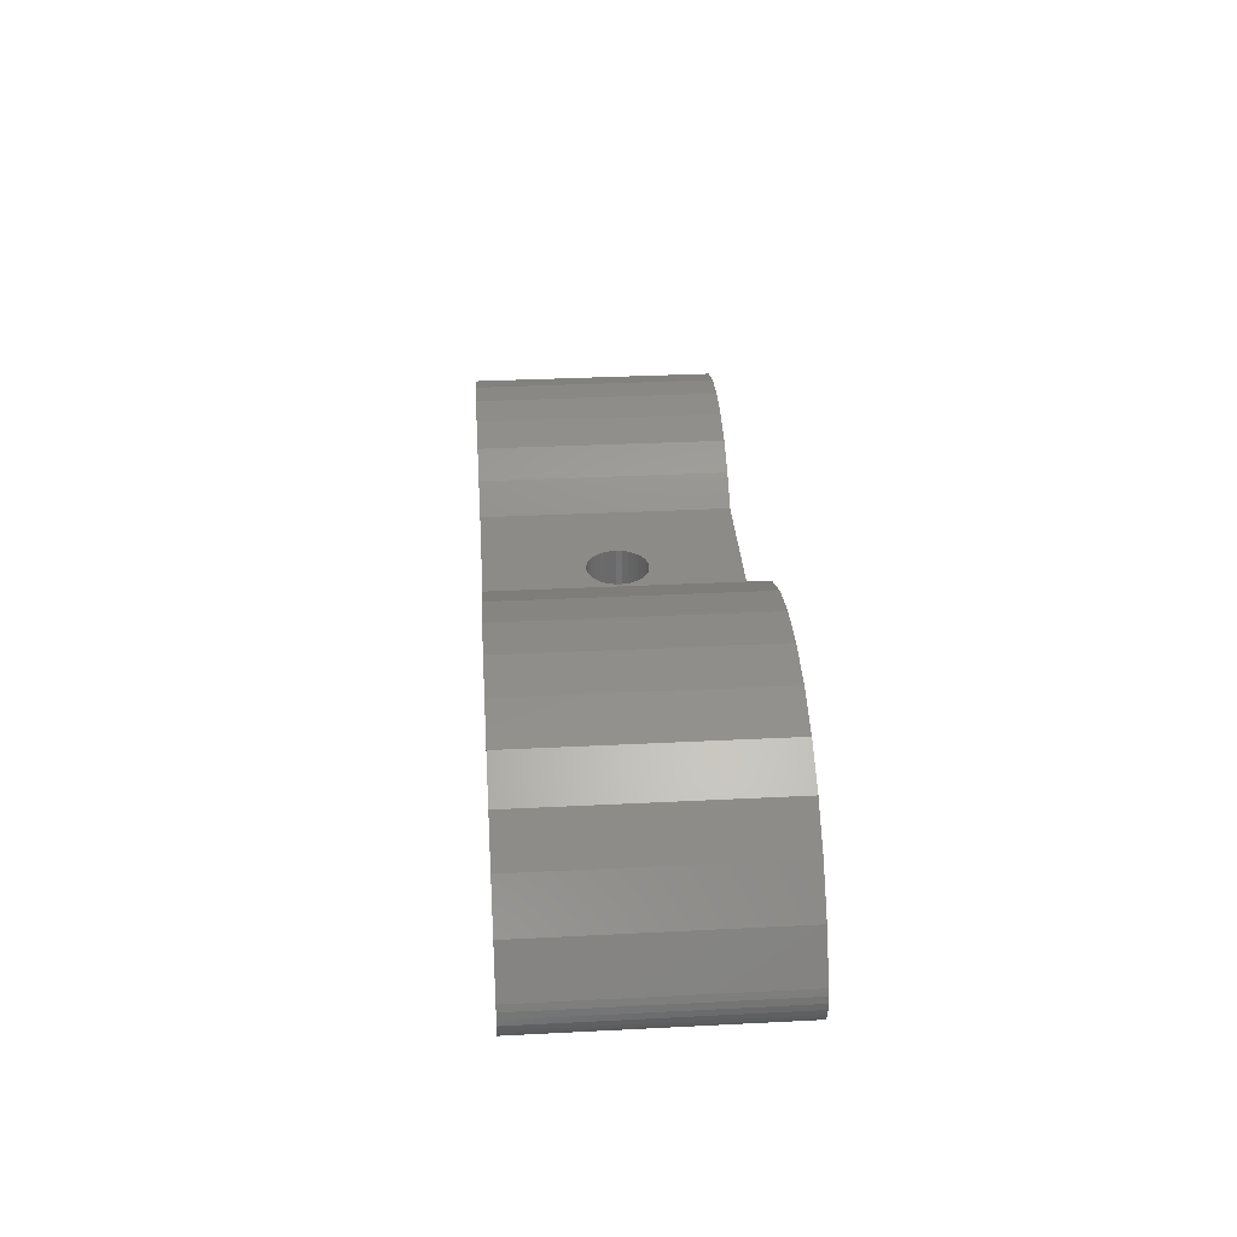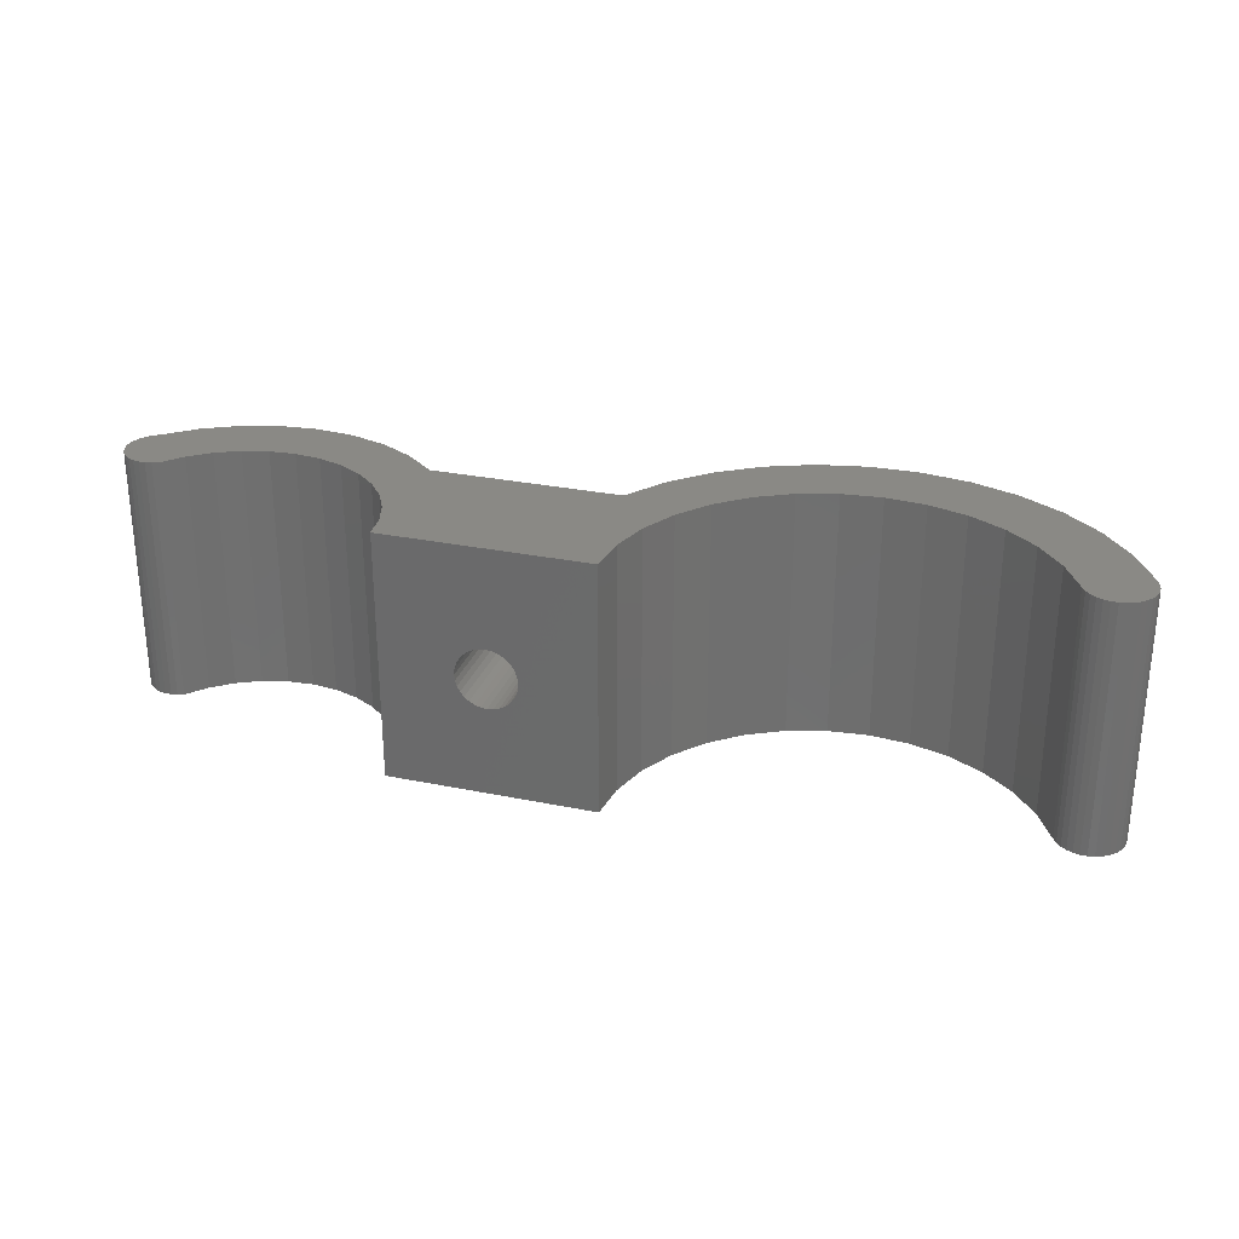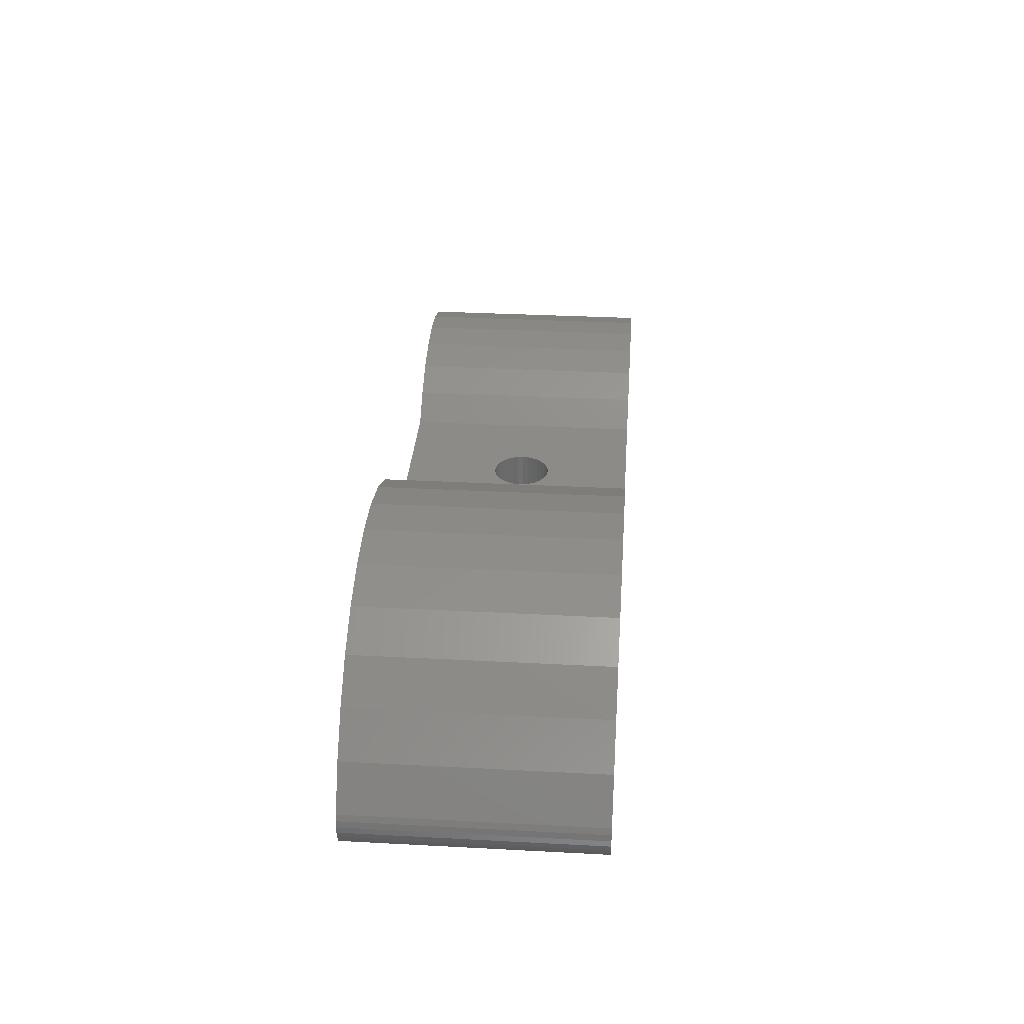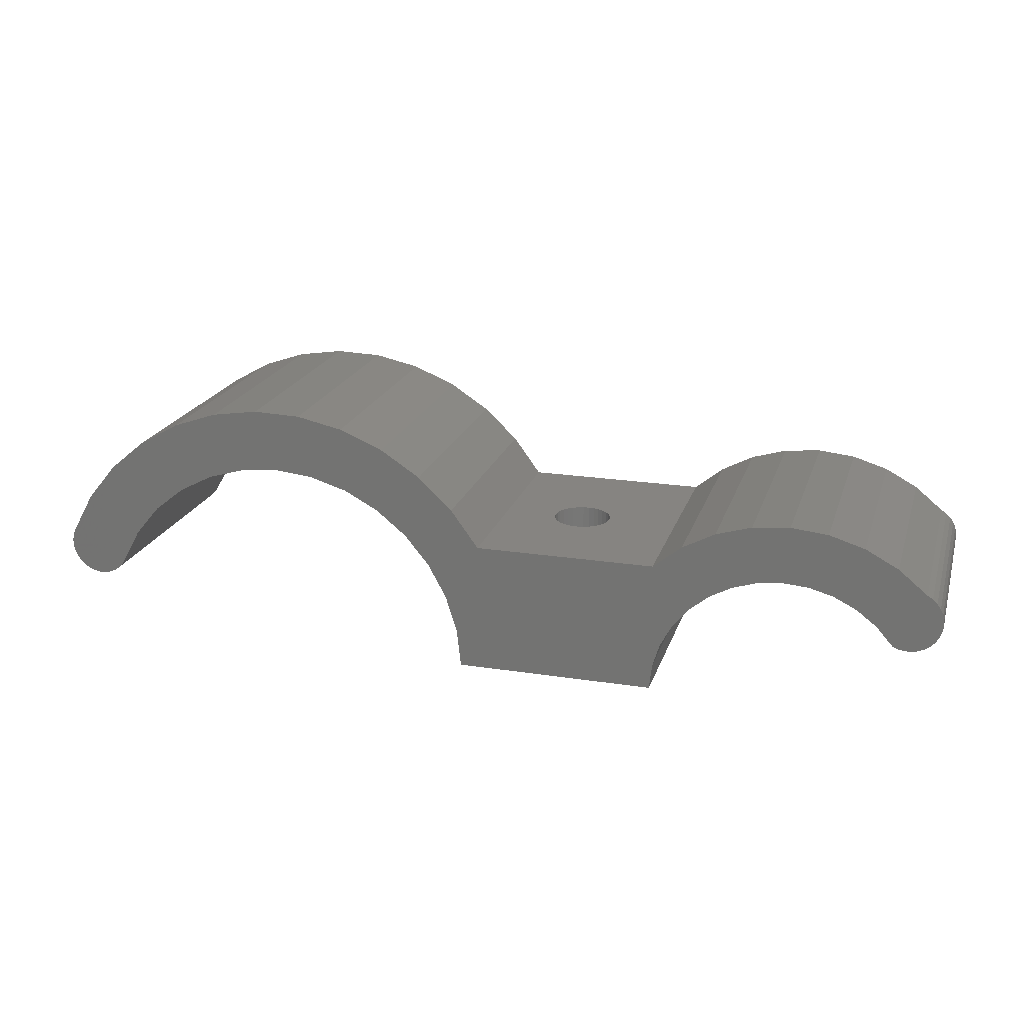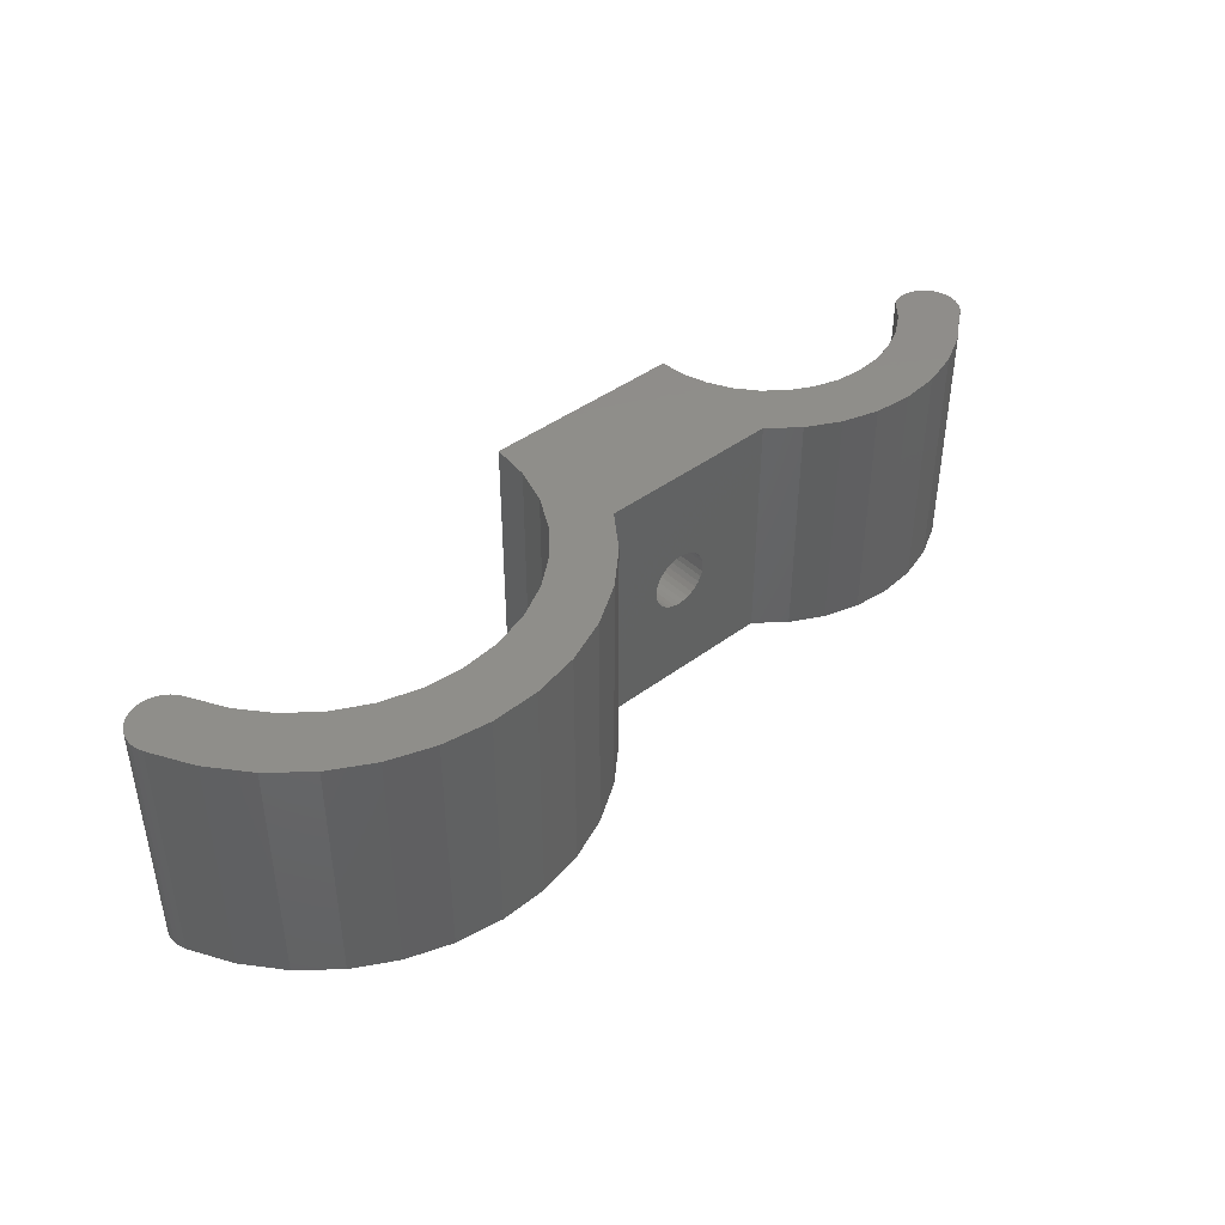
<metadata>
{"format":"stl","ext":"stl","renderer":"f3d","projection":"perspective","resolution":1024,"background":"white","views":[{"elev":33.3,"azim":86.0,"up":"+Y"},{"elev":28.2,"azim":17.3,"up":"+Z"},{"elev":32.8,"azim":94.2,"up":"+Y"},{"elev":20.7,"azim":-164.2,"up":"+Y"},{"elev":42.6,"azim":138.3,"up":"+Z"}]}
</metadata>
<code>
# stl→obj: 226 verts, 452 faces
v 0.5038 0.001151 0.1953
v 0.3414 0.001151 0.1953
v 0.4221 0.001151 0.1174
v 0.4267 0.001151 0.117
v 0.4312 0.001151 0.1156
v 0.4353 0.001151 0.1134
v 0.4389 0.001151 0.1105
v 0.4418 0.001151 0.1069
v 0.444 0.001151 0.1028
v 0.4454 0.001151 0.09837
v 0.4458 0.001151 0.09375
v 0.4454 0.001151 0.08913
v 0.5038 0.001151 0
v 0.444 0.001151 0.08469
v 0.4418 0.001151 0.08059
v 0.4389 0.001151 0.077
v 0.4353 0.001151 0.07406
v 0.4312 0.001151 0.07187
v 0.4267 0.001151 0.07052
v 0.4221 0.001151 0.07007
v 0.3414 0.001151 0
v 0.3989 0.001151 0.08913
v 0.3984 0.001151 0.09375
v 0.3989 0.001151 0.09837
v 0.4002 0.001151 0.1028
v 0.4024 0.001151 0.1069
v 0.4054 0.001151 0.1105
v 0.409 0.001151 0.1134
v 0.4131 0.001151 0.1156
v 0.4175 0.001151 0.117
v 0.4175 0.001151 0.07052
v 0.4131 0.001151 0.07187
v 0.409 0.001151 0.07406
v 0.4054 0.001151 0.077
v 0.4024 0.001151 0.08059
v 0.4002 0.001151 0.08469
v 0.3414 0.1094 0.1953
v 0.4883 0.1094 0.1953
v 0.4221 0.1094 0.1174
v 0.4175 0.1094 0.117
v 0.4131 0.1094 0.1156
v 0.409 0.1094 0.1134
v 0.4054 0.1094 0.1105
v 0.4024 0.1094 0.1069
v 0.4002 0.1094 0.1028
v 0.3989 0.1094 0.09837
v 0.3984 0.1094 0.09375
v 0.3989 0.1094 0.08913
v 0.3414 0.1094 0
v 0.4002 0.1094 0.08469
v 0.4024 0.1094 0.08059
v 0.4054 0.1094 0.077
v 0.409 0.1094 0.07406
v 0.4131 0.1094 0.07187
v 0.4175 0.1094 0.07052
v 0.4221 0.1094 0.07007
v 0.4883 0.1094 0
v 0.4454 0.1094 0.08913
v 0.4458 0.1094 0.09375
v 0.4454 0.1094 0.09837
v 0.444 0.1094 0.1028
v 0.4418 0.1094 0.1069
v 0.4389 0.1094 0.1105
v 0.4353 0.1094 0.1134
v 0.4312 0.1094 0.1156
v 0.4267 0.1094 0.117
v 0.4267 0.1094 0.07052
v 0.4312 0.1094 0.07187
v 0.4353 0.1094 0.07406
v 0.4389 0.1094 0.077
v 0.4418 0.1094 0.08059
v 0.444 0.1094 0.08469
v 0.1482 0.06299 0.1953
v 0.1284 0.06159 0.1953
v 0.1434 0.06118 0.1953
v 0.1238 0.06366 0.1953
v 0.813 0.06299 0.1953
v 0.8587 0.06175 0.1953
v 0.8608 0.06639 0.1953
v 0.8157 0.05869 0.1953
v 0.125 0.1094 0.1953
v 0.1207 0.1067 0.1953
v 0.2368 0.107 0.1953
v 0.2163 0.1054 0.1953
v 0.117 0.1032 0.1953
v 0.1965 0.09999 0.1953
v 0.1141 0.09902 0.1953
v 0.112 0.09438 0.1953
v 0.1781 0.09085 0.1953
v 0.1109 0.08943 0.1953
v 0.1107 0.08435 0.1953
v 0.1116 0.07934 0.1953
v 0.1384 0.06032 0.1953
v 0.1334 0.06046 0.1953
v 0.7185 0.2047 0.1953
v 0.6809 0.2105 0.1953
v 0.6428 0.2094 0.1953
v 0.6034 0.1483 0.1953
v 0.5108 0.1401 0.1953
v 0.5757 0.1336 0.1953
v 0.2034 0.1513 0.1953
v 0.2631 0.1513 0.1953
v 0.2332 0.1542 0.1953
v 0.1747 0.1426 0.1953
v 0.3106 0.07527 0.1953
v 0.3236 0.05934 0.1953
v 0.5165 0.06216 0.1953
v 0.7875 0.1733 0.1953
v 0.6645 0.1605 0.1953
v 0.6957 0.1575 0.1953
v 0.8558 0.0576 0.1953
v 0.8192 0.055 0.1953
v 0.8521 0.05411 0.1953
v 0.8233 0.05206 0.1953
v 0.8478 0.0514 0.1953
v 0.828 0.04999 0.1953
v 0.843 0.04958 0.1953
v 0.838 0.04873 0.1953
v 0.8329 0.04886 0.1953
v 0.3183 0.1284 0.1953
v 0.1482 0.1284 0.1953
v 0.1618 0.07837 0.1953
v 0.1134 0.07459 0.1953
v 0.1161 0.07029 0.1953
v 0.1196 0.0666 0.1953
v 0.5385 0.1662 0.1953
v 0.6333 0.1574 0.1953
v 0.7545 0.1922 0.1953
v 0.5704 0.1869 0.1953
v 0.2572 0.1046 0.1953
v 0.2768 0.09831 0.1953
v 0.5315 0.08968 0.1953
v 0.5515 0.1138 0.1953
v 0.7979 0.09042 0.1953
v 0.8619 0.07135 0.1953
v 0.862 0.07643 0.1953
v 0.8612 0.08144 0.1953
v 0.8594 0.08618 0.1953
v 0.8409 0.1195 0.1953
v 0.7778 0.1144 0.1953
v 0.6056 0.2015 0.1953
v 0.2918 0.1426 0.1953
v 0.2948 0.08842 0.1953
v 0.5072 0.03228 0.1953
v 0.3332 0.04122 0.1953
v 0.3393 0.02158 0.1953
v 0.7534 0.1341 0.1953
v 0.8167 0.1488 0.1953
v 0.7257 0.1486 0.1953
v 0.1434 0.06118 0
v 0.1284 0.06159 0
v 0.1482 0.06299 0
v 0.1238 0.06366 0
v 0.8608 0.06639 0
v 0.8587 0.06175 0
v 0.813 0.06299 0
v 0.8157 0.05869 0
v 0.2368 0.107 0
v 0.1207 0.1067 0
v 0.125 0.1094 0
v 0.2163 0.1054 0
v 0.117 0.1032 0
v 0.1965 0.09999 0
v 0.1141 0.09902 0
v 0.112 0.09438 0
v 0.1781 0.09085 0
v 0.1109 0.08943 0
v 0.1107 0.08435 0
v 0.1116 0.07934 0
v 0.1384 0.06032 0
v 0.1334 0.06046 0
v 0.6428 0.2094 0
v 0.6809 0.2105 0
v 0.7185 0.2047 0
v 0.5757 0.1336 0
v 0.5108 0.1401 0
v 0.6034 0.1483 0
v 0.2332 0.1542 0
v 0.2631 0.1513 0
v 0.2034 0.1513 0
v 0.1747 0.1426 0
v 0.5165 0.06216 0
v 0.3236 0.05934 0
v 0.3106 0.07527 0
v 0.6957 0.1575 0
v 0.6645 0.1605 0
v 0.7875 0.1733 0
v 0.8558 0.0576 0
v 0.8192 0.055 0
v 0.8521 0.05411 0
v 0.8233 0.05206 0
v 0.8478 0.0514 0
v 0.828 0.04999 0
v 0.843 0.04958 0
v 0.838 0.04873 0
v 0.8329 0.04886 0
v 0.1482 0.1284 0
v 0.3183 0.1284 0
v 0.1618 0.07837 0
v 0.1196 0.0666 0
v 0.1161 0.07029 0
v 0.1134 0.07459 0
v 0.5385 0.1662 0
v 0.5704 0.1869 0
v 0.7545 0.1922 0
v 0.6333 0.1574 0
v 0.5515 0.1138 0
v 0.5315 0.08968 0
v 0.2768 0.09831 0
v 0.2572 0.1046 0
v 0.7979 0.09042 0
v 0.7778 0.1144 0
v 0.8409 0.1195 0
v 0.8594 0.08618 0
v 0.8612 0.08144 0
v 0.862 0.07643 0
v 0.8619 0.07135 0
v 0.6056 0.2015 0
v 0.2918 0.1426 0
v 0.2948 0.08842 0
v 0.3393 0.02158 0
v 0.3332 0.04122 0
v 0.5072 0.03228 0
v 0.7257 0.1486 0
v 0.8167 0.1488 0
v 0.7534 0.1341 0
f 1 2 3
f 1 3 4
f 1 4 5
f 1 5 6
f 1 6 7
f 1 7 8
f 1 8 9
f 1 9 10
f 1 10 11
f 1 11 12
f 13 1 12
f 13 12 14
f 13 14 15
f 13 15 16
f 13 16 17
f 13 17 18
f 13 18 19
f 13 19 20
f 13 20 21
f 2 21 22
f 2 22 23
f 2 23 24
f 2 24 25
f 2 25 26
f 2 26 27
f 2 27 28
f 2 28 29
f 2 29 30
f 2 30 3
f 21 20 31
f 21 31 32
f 21 32 33
f 21 33 34
f 21 34 35
f 21 35 36
f 21 36 22
f 37 38 39
f 37 39 40
f 37 40 41
f 37 41 42
f 37 42 43
f 37 43 44
f 37 44 45
f 37 45 46
f 37 46 47
f 37 47 48
f 49 37 48
f 49 48 50
f 49 50 51
f 49 51 52
f 49 52 53
f 49 53 54
f 49 54 55
f 49 55 56
f 49 56 57
f 38 57 58
f 38 58 59
f 38 59 60
f 38 60 61
f 38 61 62
f 38 62 63
f 38 63 64
f 38 64 65
f 38 65 66
f 38 66 39
f 57 56 67
f 57 67 68
f 57 68 69
f 57 69 70
f 57 70 71
f 57 71 72
f 57 72 58
f 39 30 40
f 40 30 29
f 40 29 41
f 41 29 28
f 41 28 42
f 42 28 27
f 42 27 43
f 43 27 26
f 43 26 44
f 44 26 25
f 44 25 45
f 45 25 24
f 45 24 46
f 46 24 23
f 46 23 47
f 30 39 3
f 3 39 66
f 3 66 4
f 4 66 65
f 4 65 5
f 5 65 64
f 5 64 6
f 6 64 63
f 6 63 7
f 7 63 62
f 7 62 8
f 8 62 61
f 8 61 9
f 9 61 60
f 9 60 10
f 10 60 59
f 10 59 11
f 56 19 67
f 67 19 18
f 67 18 68
f 68 18 17
f 68 17 69
f 69 17 16
f 69 16 70
f 70 16 15
f 70 15 71
f 71 15 14
f 71 14 72
f 72 14 12
f 72 12 58
f 58 12 11
f 58 11 59
f 19 56 20
f 20 56 55
f 20 55 31
f 31 55 54
f 31 54 32
f 32 54 53
f 32 53 33
f 33 53 52
f 33 52 34
f 34 52 51
f 34 51 35
f 35 51 50
f 35 50 36
f 36 50 48
f 36 48 22
f 22 48 47
f 22 47 23
f 73 74 75
f 73 76 74
f 77 78 79
f 77 80 78
f 81 82 83
f 84 83 82
f 82 85 84
f 84 85 86
f 86 85 87
f 86 87 88
f 86 88 89
f 88 90 89
f 89 90 91
f 89 91 92
f 75 74 93
f 93 74 94
f 95 96 97
f 98 99 100
f 101 102 103
f 102 101 104
f 105 106 107
f 108 109 110
f 78 80 111
f 111 80 112
f 111 112 113
f 113 112 114
f 113 114 115
f 115 114 116
f 115 116 117
f 117 116 118
f 118 116 119
f 37 120 121
f 37 121 81
f 37 81 83
f 37 83 38
f 122 89 92
f 122 92 123
f 122 123 124
f 122 124 125
f 122 125 76
f 122 76 73
f 126 99 98
f 126 98 127
f 126 127 109
f 126 109 108
f 126 108 128
f 126 128 129
f 38 83 130
f 38 130 131
f 38 131 132
f 38 132 133
f 38 133 100
f 38 100 99
f 134 77 79
f 134 79 135
f 134 135 136
f 134 136 137
f 134 137 138
f 134 138 139
f 134 139 140
f 129 128 141
f 141 128 95
f 141 95 97
f 121 120 104
f 104 120 142
f 104 142 102
f 105 107 143
f 143 107 132
f 143 132 131
f 107 106 144
f 144 106 145
f 144 145 1
f 1 145 146
f 1 146 2
f 140 139 147
f 147 139 148
f 147 148 149
f 149 148 108
f 149 108 110
f 150 151 152
f 151 153 152
f 154 155 156
f 155 157 156
f 158 159 160
f 159 158 161
f 161 162 159
f 163 162 161
f 164 162 163
f 165 164 163
f 166 165 163
f 166 167 165
f 168 167 166
f 169 168 166
f 170 151 150
f 171 151 170
f 172 173 174
f 175 176 177
f 178 179 180
f 181 180 179
f 182 183 184
f 185 186 187
f 188 157 155
f 189 157 188
f 190 189 188
f 191 189 190
f 192 191 190
f 193 191 192
f 194 193 192
f 195 193 194
f 196 193 195
f 49 57 158
f 49 158 160
f 49 160 197
f 49 197 198
f 199 152 153
f 199 153 200
f 199 200 201
f 199 201 202
f 199 202 169
f 199 169 166
f 203 204 205
f 203 205 187
f 203 187 186
f 203 186 206
f 203 206 177
f 203 177 176
f 57 176 175
f 57 175 207
f 57 207 208
f 57 208 209
f 57 209 210
f 57 210 158
f 211 212 213
f 211 213 214
f 211 214 215
f 211 215 216
f 211 216 217
f 211 217 154
f 211 154 156
f 172 174 218
f 218 174 205
f 218 205 204
f 179 219 181
f 181 219 198
f 181 198 197
f 209 208 220
f 220 208 182
f 220 182 184
f 21 221 13
f 13 221 222
f 13 222 223
f 223 222 183
f 223 183 182
f 185 187 224
f 224 187 225
f 224 225 226
f 226 225 213
f 226 213 212
f 160 81 197
f 197 81 121
f 197 121 181
f 181 121 104
f 181 104 180
f 180 104 101
f 180 101 178
f 178 101 103
f 178 103 179
f 179 103 102
f 179 102 219
f 219 102 142
f 219 142 198
f 198 142 120
f 198 120 49
f 49 120 37
f 57 38 176
f 176 38 99
f 176 99 203
f 203 99 126
f 203 126 204
f 204 126 129
f 204 129 218
f 218 129 141
f 218 141 172
f 172 141 97
f 172 97 173
f 173 97 96
f 173 96 174
f 174 96 95
f 174 95 205
f 205 95 128
f 205 128 187
f 187 128 108
f 187 108 225
f 225 108 148
f 225 148 213
f 213 148 139
f 213 139 214
f 214 139 138
f 214 138 215
f 215 138 137
f 215 137 216
f 216 137 136
f 216 136 217
f 217 136 135
f 217 135 154
f 154 135 79
f 154 79 155
f 155 79 78
f 155 78 188
f 188 78 111
f 188 111 190
f 190 111 113
f 190 113 192
f 192 113 115
f 192 115 194
f 194 115 117
f 194 117 195
f 195 117 118
f 195 118 196
f 196 118 119
f 196 119 193
f 193 119 116
f 193 116 191
f 191 116 114
f 191 114 189
f 189 114 112
f 189 112 157
f 157 112 80
f 157 80 156
f 156 80 77
f 206 98 177
f 177 98 100
f 177 100 175
f 175 100 133
f 175 133 207
f 207 133 132
f 207 132 208
f 208 132 107
f 208 107 182
f 182 107 144
f 182 144 223
f 223 144 1
f 223 1 13
f 98 206 127
f 127 206 186
f 127 186 109
f 109 186 185
f 109 185 110
f 110 185 224
f 110 224 149
f 149 224 226
f 149 226 147
f 147 226 212
f 147 212 140
f 140 212 211
f 140 211 134
f 134 211 156
f 134 156 77
f 210 83 158
f 158 83 84
f 158 84 161
f 161 84 86
f 161 86 163
f 163 86 89
f 163 89 166
f 166 89 122
f 166 122 199
f 199 122 73
f 199 73 152
f 83 210 130
f 130 210 209
f 130 209 131
f 131 209 220
f 131 220 143
f 143 220 184
f 143 184 105
f 105 184 183
f 105 183 106
f 106 183 222
f 106 222 145
f 145 222 221
f 145 221 146
f 146 221 21
f 146 21 2
f 152 73 150
f 150 73 75
f 150 75 170
f 170 75 93
f 170 93 171
f 171 93 94
f 171 94 151
f 151 94 74
f 151 74 153
f 153 74 76
f 153 76 200
f 200 76 125
f 200 125 201
f 201 125 124
f 201 124 202
f 202 124 123
f 202 123 169
f 169 123 92
f 169 92 168
f 168 92 91
f 168 91 167
f 167 91 90
f 167 90 165
f 165 90 88
f 165 88 164
f 164 88 87
f 164 87 162
f 162 87 85
f 162 85 159
f 159 85 82
f 159 82 160
f 160 82 81

</code>
